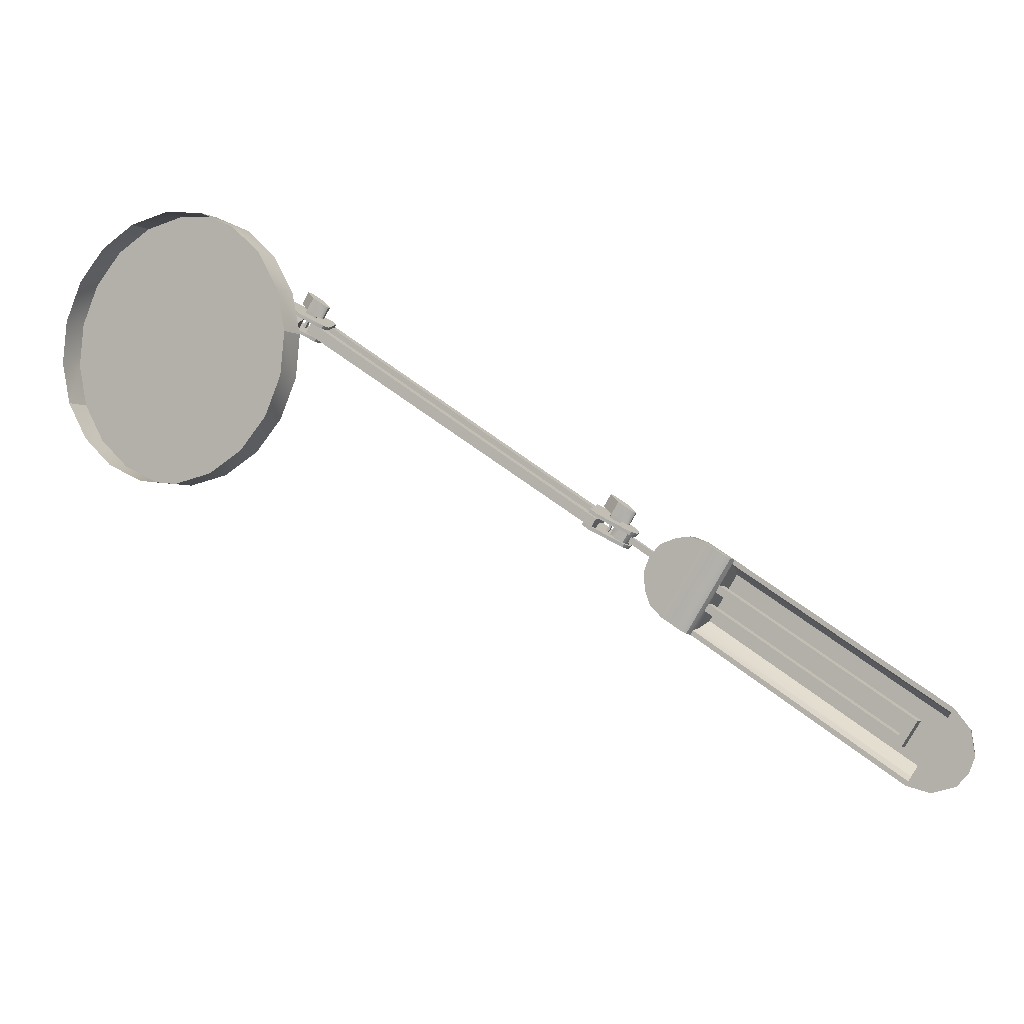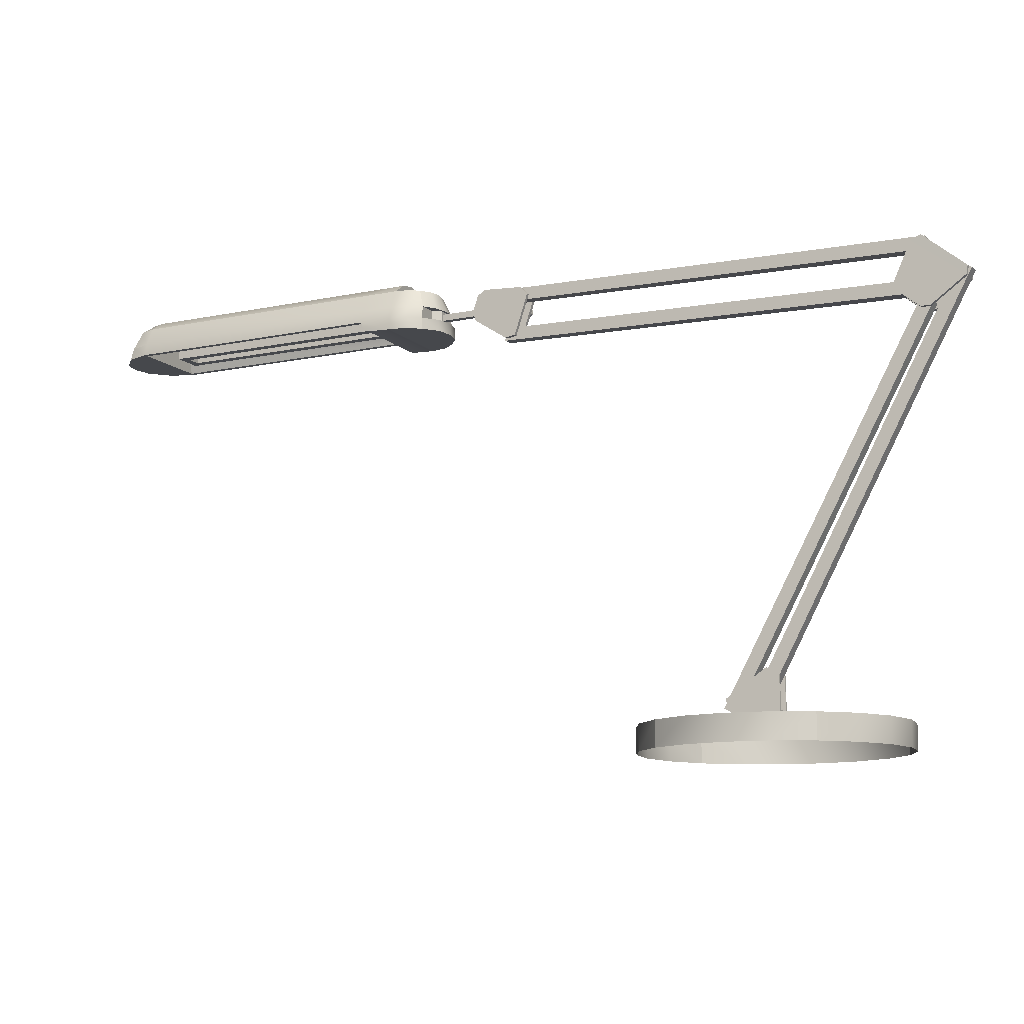
<metadata>
{"format":"obj","ext":"obj","renderer":"f3d","projection":"perspective","resolution":1024,"background":"white","views":[{"elev":-3.2,"azim":28.2,"up":"+Z"},{"elev":-11.4,"azim":-120.0,"up":"+Y"}]}
</metadata>
<code>
o TaskLight.obj
g default
v -0.3504 0.16 0.2202
v -0.3502 0.1612 0.2159
v -0.3491 0.1538 0.2153
v -0.3484 0.1612 0.2186
v -0.3474 0.1538 0.218
v -0.3443 0.16 0.2296
v -0.3422 0.1612 0.2283
v -0.3421 0.1653 0.2148
v -0.3412 0.1538 0.2276
v -0.3404 0.1612 0.231
v -0.3394 0.1538 0.2304
v -0.336 0.1653 0.2242
v -0.3249 0.1652 0.2252
v -0.3247 0.1617 0.2251
v -0.3239 0.1324 0.1989
v -0.3235 0.1368 0.2028
v -0.3233 0.1675 0.2242
v -0.3221 0.1615 0.2018
v -0.3221 0.1324 0.2017
v -0.3219 0.1585 0.2016
v -0.3197 0.1617 0.2002
v -0.3195 0.1587 0.2
v -0.319 0.192 0.1999
v -0.3189 0.1923 0.1957
v -0.3188 0.1808 0.1998
v -0.3183 0.162 0.2168
v -0.3177 0.1652 0.2364
v -0.3175 0.1617 0.2363
v -0.3174 0.1368 0.2122
v -0.3172 0.1923 0.1985
v -0.3169 0.1324 0.1944
v -0.3164 0.162 0.2197
v -0.3161 0.1675 0.2354
v -0.3159 0.1615 0.2113
v -0.3159 0.1324 0.2113
v -0.3157 0.1585 0.2112
v -0.3152 0.1421 0.1975
v -0.3151 0.1324 0.1972
v -0.3147 0.1524 0.2144
v -0.3141 0.1324 0.2141
v -0.3135 0.1617 0.2098
v -0.3133 0.1587 0.2096
v -0.3129 0.192 0.2092
v -0.3127 0.1524 0.2174
v -0.3127 0.1808 0.2091
v -0.3116 0.1885 0.191
v -0.3109 0.1678 0.212
v -0.3109 0.1923 0.2081
v -0.3108 -0.2185 0.1229
v -0.3108 -0.1966 0.1229
v -0.3099 0.1885 0.1938
v -0.3092 0.1563 0.1936
v -0.3092 0.1923 0.2108
v -0.3092 0.1421 0.2069
v -0.309 0.1678 0.215
v -0.309 0.1451 0.1935
v -0.3089 0.1324 0.2068
v -0.3072 -0.2185 0.1577
v -0.3072 -0.1966 0.1577
v -0.3071 0.1324 0.2096
v -0.306 0.1578 0.2088
v -0.3055 0.1524 0.2286
v -0.3041 0.1578 0.2118
v -0.3037 0.1601 0.2273
v -0.3037 0.1885 0.2034
v -0.3035 -0.2185 0.08862
v -0.3035 -0.1966 0.08862
v -0.3032 0.1563 0.203
v -0.303 0.1451 0.2029
v -0.3019 0.1885 0.2061
v -0.3018 0.1678 0.2262
v -0.3008 0.148 0.184
v -0.2994 0.1562 0.1831
v -0.299 0.1481 0.1868
v -0.2985 0.1527 0.2081
v -0.2976 0.1562 0.1858
v -0.2971 0.1585 0.2072
v -0.2966 0.1552 0.2069
v -0.293 -0.2185 0.1898
v -0.293 -0.1966 0.1898
v -0.2928 0.148 0.1964
v -0.2914 0.1562 0.1955
v -0.2912 0.1527 0.2193
v -0.291 0.1481 0.1992
v -0.2898 0.1585 0.2184
v -0.2896 0.1562 0.1982
v -0.2894 0.1552 0.2181
v -0.2859 -0.2185 0.05832
v -0.2859 -0.1966 0.05832
v -0.2696 -0.2185 0.2158
v -0.2696 -0.1966 0.2158
v -0.2598 -0.2185 0.03491
v -0.2598 -0.1966 0.03491
v -0.2394 -0.2185 0.2334
v -0.2394 -0.1966 0.2334
v -0.2278 -0.2185 0.02074
v -0.2278 -0.1966 0.02074
v -0.2092 -0.1872 0.1264
v -0.2092 -0.156 0.1264
v -0.2083 -0.156 0.1279
v -0.2082 -0.1872 0.1279
v -0.2062 -0.1962 0.1273
v -0.2062 -0.1842 0.1273
v -0.2051 -0.2185 0.2408
v -0.2051 -0.1966 0.2408
v -0.2039 -0.1645 0.1255
v -0.2019 -0.1872 0.1377
v -0.2019 -0.156 0.1377
v -0.201 -0.156 0.1392
v -0.2009 -0.1872 0.1392
v -0.2004 -0.1962 0.1361
v -0.2004 -0.1842 0.1361
v -0.1998 -0.1501 0.1204
v -0.199 -0.1966 0.1289
v -0.1989 -0.1501 0.1219
v -0.1978 -0.1645 0.1349
v -0.1968 -0.1962 0.1212
v -0.1968 -0.1842 0.1212
v -0.1957 -0.1592 0.1201
v -0.193 -0.2185 0.01711
v -0.193 -0.1966 0.01711
v -0.1925 -0.1501 0.1317
v -0.1916 -0.1501 0.1331
v -0.1911 -0.1962 0.1301
v -0.1911 -0.1842 0.1301
v -0.1896 -0.1592 0.1295
v -0.1755 -0.1867 0.1071
v -0.1744 -0.1872 0.1039
v -0.1734 -0.1872 0.1054
v -0.1702 -0.2185 0.2372
v -0.1702 -0.1966 0.2372
v -0.1701 -0.174 0.1012
v -0.1694 -0.1867 0.1165
v -0.1692 -0.174 0.1026
v -0.1673 -0.1814 0.1018
v -0.1671 -0.1872 0.1152
v -0.1662 -0.1872 0.1167
v -0.1628 -0.174 0.1124
v -0.1619 -0.174 0.1139
v -0.1612 -0.1814 0.1112
v -0.1587 -0.2185 0.02447
v -0.1587 -0.1966 0.02447
v -0.1382 -0.2185 0.223
v -0.1382 -0.1966 0.223
v -0.1284 -0.2185 0.04203
v -0.1284 -0.1966 0.04203
v -0.1121 -0.2185 0.1996
v -0.1121 -0.1966 0.1996
v -0.105 -0.2185 0.06812
v -0.105 -0.1966 0.06812
v -0.09458 -0.2185 0.1693
v -0.09458 -0.1966 0.1693
v -0.09078 -0.2185 0.1001
v -0.09078 -0.1966 0.1001
v -0.08719 -0.2185 0.135
v -0.08719 -0.1966 0.135
v -0.02119 0.1929 0.003133
v -0.01943 0.1929 0.005874
v -0.01564 0.1997 -0.0004506
v -0.01394 0.1929 0.01433
v -0.01385 0.1997 0.002304
v -0.01218 0.1929 0.01707
v -0.01093 0.1567 -0.003487
v -0.009721 0.2002 -0.0001495
v -0.009506 0.189 -0.0002675
v -0.009176 0.1567 -0.0007451
v -0.008395 0.1997 0.01075
v -0.006609 0.1997 0.0135
v -0.004691 0.2002 0.007603
v -0.004503 0.189 0.007473
v -0.003689 0.1567 0.007709
v -0.003055 0.1553 -0.008582
v -0.00193 0.1567 0.01045
v -0.001369 0.187 0.0142
v -0.001271 0.1553 -0.005828
v -0.001177 0.1835 0.01407
v 3.314e-05 0.1647 -0.006405
v 0.0001371 0.1893 0.01321
v 0.0002248 0.1536 -0.006536
v 0.002477 0.1834 -0.008213
v 0.002722 0.1807 -0.008382
v 0.00419 0.1553 0.002613
v 0.004443 0.1837 -0.00949
v 0.004672 0.1809 -0.009633
v 0.005037 0.1647 0.001333
v 0.005229 0.1536 0.001204
v 0.005298 0.1839 0.005708
v 0.005877 0.187 0.0254
v 0.005974 0.1553 0.005367
v 0.006068 0.1835 0.02527
v 0.006434 0.1832 -0.0105
v 0.007176 0.1839 0.008667
v 0.007409 0.1893 0.02442
v 0.008693 0.1834 0.001363
v 0.008925 0.1807 0.00122
v 0.009035 0.1745 0.003283
v 0.009087 0.1756 -0.01221
v 0.009087 0.1907 -0.01221
v 0.01064 0.1837 0.0001116
v 0.01089 0.1809 -5.759e-05
v 0.01095 0.1745 0.006229
v 0.01253 0.1899 0.00103
v 0.01255 0.1832 -0.001101
v 0.01406 0.2021 -0.01965
v 0.01444 0.1899 0.003975
v 0.01516 0.1907 -0.002794
v 0.01517 0.1756 -0.002821
v 0.01547 0.1724 -0.01634
v 0.01547 0.1939 -0.01634
v 0.01584 0.2021 -0.01689
v 0.0176 0.18 -0.002241
v 0.01818 0.1745 0.01745
v 0.01949 0.18 0.0006916
v 0.01996 0.1822 0.0163
v 0.01997 0.1976 -0.02346
v 0.02133 0.2021 -0.008438
v 0.02155 0.1724 -0.006926
v 0.02155 0.1939 -0.006926
v 0.02169 0.1899 0.01517
v 0.02176 0.1976 -0.02071
v 0.02177 0.1749 -0.0246
v 0.02182 0.1756 -0.02045
v 0.02182 0.1907 -0.02045
v 0.02254 0.181 -0.01832
v 0.02254 0.1867 -0.01832
v 0.02309 0.2021 -0.005696
v 0.02353 0.1749 -0.02186
v 0.02421 0.1827 -0.02619
v 0.02448 0.1832 -0.02216
v 0.02523 0.175 -0.003022
v 0.02559 0.181 -0.01357
v 0.02559 0.1867 -0.01357
v 0.02597 0.1827 -0.02345
v 0.02657 0.1808 -0.00387
v 0.02703 0.1776 -0.004156
v 0.02722 0.1976 -0.01227
v 0.0279 0.1756 -0.01104
v 0.0279 0.1907 -0.01104
v 0.029 0.1976 -0.009515
v 0.02902 0.1749 -0.0134
v 0.03055 0.1832 -0.01275
v 0.03078 0.1749 -0.01066
v 0.03145 0.1827 -0.01499
v 0.0325 0.175 0.008185
v 0.03321 0.1827 -0.01225
v 0.0338 0.1808 0.007352
v 0.03427 0.1776 0.007039
v 0.04642 0.1681 -0.04862
v 0.04642 0.1783 -0.04862
v 0.04801 0.1681 -0.06518
v 0.04801 0.1783 -0.06518
v 0.04917 0.1895 -0.06337
v 0.0494 0.1895 -0.04918
v 0.05218 0.1681 -0.03406
v 0.05218 0.1783 -0.03406
v 0.05287 0.1681 -0.07867
v 0.05287 0.1783 -0.07867
v 0.05474 0.1895 -0.03572
v 0.05479 0.1783 -0.04118
v 0.05479 0.1895 -0.04118
v 0.05538 0.1895 -0.07694
v 0.05574 0.181 -0.03979
v 0.05574 0.1867 -0.03979
v 0.05798 0.2067 -0.05074
v 0.05816 0.2067 -0.06182
v 0.05848 0.1783 -0.049
v 0.05848 0.1895 -0.049
v 0.05879 0.181 -0.03505
v 0.05879 0.1867 -0.03505
v 0.05974 0.1783 -0.03353
v 0.05974 0.1895 -0.03353
v 0.06206 0.2067 -0.04045
v 0.06253 0.2067 -0.07198
v 0.06311 0.1681 -0.02282
v 0.06311 0.1783 -0.02282
v 0.06409 0.1681 -0.08957
v 0.06409 0.1783 -0.08957
v 0.06484 0.1895 -0.02533
v 0.06575 0.1895 -0.08701
v 0.06839 0.1895 -0.03366
v 0.0684 0.1783 -0.03368
v 0.06978 0.2067 -0.0325
v 0.07049 0.2067 -0.07972
v 0.07757 0.2154 -0.06877
v 0.07764 0.1895 -0.01931
v 0.07883 0.1681 -0.01749
v 0.07884 0.1783 -0.01751
v 0.07996 0.2067 -0.02811
v 0.08223 0.1691 -0.1013
v 0.08589 0.2184 -0.05586
v 0.0867 0.1726 -0.1042
v 0.08843 0.1783 -0.1053
v 0.09009 0.1895 -0.1028
v 0.09095 0.1783 -0.1014
v 0.09102 0.2067 -0.02795
v 0.09244 0.1877 -0.09918
v 0.09259 0.1895 -0.01939
v 0.09314 0.1681 -0.01638
v 0.09314 0.1783 -0.01638
v 0.09425 0.2154 -0.04294
v 0.09483 0.2067 -0.09546
v 0.09659 0.2035 -0.09272
v 0.1013 0.2067 -0.03203
v 0.1019 0.2154 -0.08451
v 0.1024 0.1782 -0.08368
v 0.1024 0.1884 -0.08368
v 0.1061 0.1895 -0.02474
v 0.1064 0.1782 -0.07748
v 0.1064 0.1884 -0.07748
v 0.1077 0.1783 -0.02215
v 0.1077 0.1681 -0.02217
v 0.1102 0.2185 -0.0716
v 0.1132 0.1782 -0.06695
v 0.1132 0.1884 -0.06695
v 0.1172 0.1884 -0.06075
v 0.1172 0.1782 -0.06078
v 0.1186 0.2154 -0.05871
v 0.1239 0.2035 -0.05053
v 0.1257 0.2067 -0.04777
v 0.1258 0.1691 -0.03389
v 0.128 0.1877 -0.04405
v 0.1295 0.1783 -0.04179
v 0.1303 0.1726 -0.03678
v 0.1304 0.1895 -0.04048
v 0.132 0.1783 -0.03791
v 0.2833 0.1782 -0.1919
v 0.2833 0.1885 -0.1919
v 0.2855 0.1782 -0.2021
v 0.2855 0.1885 -0.2021
v 0.2891 0.1784 -0.2351
v 0.2901 0.1782 -0.1813
v 0.2901 0.1885 -0.1813
v 0.2907 0.1895 -0.2325
v 0.2914 0.1784 -0.2311
v 0.2929 0.1878 -0.2288
v 0.2955 0.2068 -0.2252
v 0.2971 0.2035 -0.2223
v 0.3004 0.1782 -0.1792
v 0.3004 0.1885 -0.1792
v 0.3023 0.2155 -0.2142
v 0.3107 0.2185 -0.2013
v 0.3111 0.2155 -0.2164
v 0.3113 0.2068 -0.2292
v 0.3114 0.1895 -0.2378
v 0.3115 0.1784 -0.2408
v 0.319 0.2155 -0.1883
v 0.3196 0.2155 -0.214
v 0.3238 0.2155 -0.2097
v 0.3243 0.2035 -0.1802
v 0.3247 0.2155 -0.1954
v 0.326 0.2155 -0.2041
v 0.3261 0.2068 -0.1774
v 0.327 0.2068 -0.2248
v 0.3285 0.1878 -0.1737
v 0.33 0.1784 -0.1714
v 0.3308 0.1895 -0.1701
v 0.3319 0.1895 -0.2319
v 0.3325 0.1784 -0.1675
v 0.3337 0.1784 -0.2344
v 0.3347 0.2068 -0.2168
v 0.3364 0.2068 -0.1903
v 0.3388 0.2068 -0.2065
v 0.342 0.1895 -0.2215
v 0.3443 0.1895 -0.187
v 0.3446 0.1784 -0.2232
v 0.347 0.1784 -0.1858
v 0.3473 0.1895 -0.2081
v 0.3504 0.1784 -0.2086
g group_quadlamps_56
f 91 90 95
f 90 94 95
f 105 95 94
f 94 104 105
f 131 105 104
f 104 130 131
f 144 131 130
f 130 143 144
f 148 144 143
f 143 147 148
f 152 148 147
f 147 151 152
f 156 152 151
f 151 155 156
f 154 156 155
f 155 153 154
f 150 154 153
f 153 149 150
f 146 150 149
f 149 145 146
f 142 146 145
f 145 141 142
f 121 142 141
f 141 120 121
f 97 121 120
f 120 96 97
f 93 97 96
f 96 92 93
f 89 93 92
f 92 88 89
f 67 89 88
f 88 66 67
f 50 67 66
f 66 49 50
f 59 50 49
f 49 58 59
f 80 59 58
f 58 79 80
f 91 80 79
f 79 90 91
f 91 95 114
f 95 105 114
f 105 131 114
f 131 144 114
f 144 148 114
f 148 152 114
f 152 156 114
f 156 154 114
f 154 150 114
f 150 146 114
f 146 142 114
f 142 121 114
f 121 97 114
f 97 93 114
f 93 89 114
f 89 67 114
f 67 50 114
f 50 59 114
f 59 80 114
f 80 91 114
f 109 110 139
f 139 123 109
f 139 110 137
f 107 108 138
f 138 136 107
f 138 108 122
f 110 107 136
f 136 137 110
f 109 108 107
f 107 110 109
f 139 138 122
f 122 123 139
f 109 123 122
f 122 108 109
f 136 138 139
f 139 137 136
g group_metal
f 116 126 12
f 12 6 116
f 106 1 8
f 8 119 106
f 126 119 8
f 8 12 126
g group_quadlamps_56
f 116 106 119
f 119 126 116
g group_metal
f 6 1 106
f 106 116 6
g group_quadlamps_56
f 12 8 1
f 1 6 12
f 125 112 111
f 111 124 125
f 117 118 125
f 125 124 117
f 103 118 117
f 117 102 103
f 111 112 103
f 103 102 111
f 125 118 103
f 103 112 125
g group_metal
f 54 29 133
f 133 140 54
f 37 135 127
f 127 16 37
g group_quadlamps_56
f 29 16 127
f 127 133 29
f 54 37 16
f 16 29 54
g group_metal
f 140 135 37
f 37 54 140
g group_quadlamps_56
f 133 127 135
f 135 140 133
f 100 101 134
f 134 115 100
f 134 101 129
f 98 99 132
f 132 128 98
f 132 99 113
f 101 98 128
f 128 129 101
f 100 99 98
f 98 101 100
f 134 132 113
f 113 115 134
f 100 115 113
f 113 99 100
f 128 132 134
f 134 129 128
f 31 72 74
f 74 38 31
f 73 46 51
f 51 76 73
f 15 73 72
f 72 31 15
f 5 51 30
f 30 4 5
f 15 19 5
f 5 3 15
f 2 4 30
f 30 24 2
f 24 46 3
f 3 2 24
f 74 76 19
f 19 38 74
f 76 51 5
f 5 19 76
f 46 73 15
f 15 3 46
f 5 4 2
f 2 3 5
f 51 46 24
f 24 30 51
f 72 73 76
f 76 74 72
f 38 19 15
f 15 31 38
g group_metal
f 169 43 45
f 45 170 169
f 164 165 25
f 25 23 164
g group_quadlamps_56
f 43 23 25
f 25 45 43
g group_metal
f 169 164 23
f 23 43 169
g group_quadlamps_56
f 170 165 164
f 164 169 170
g group_metal
f 45 25 165
f 165 170 45
f 68 69 186
f 186 185 68
f 52 177 179
f 179 56 52
f 69 56 179
f 179 186 69
g group_quadlamps_56
f 68 52 56
f 56 69 68
g group_metal
f 185 177 52
f 52 68 185
g group_quadlamps_56
f 186 179 177
f 177 185 186
f 78 87 83
f 83 75 78
f 77 85 87
f 87 78 77
f 64 62 83
f 83 87 64
f 71 64 87
f 87 85 71
f 63 78 75
f 75 44 63
f 75 83 62
f 62 44 75
f 55 77 78
f 78 63 55
f 85 77 55
f 55 71 85
f 63 44 39
f 39 61 63
f 55 63 61
f 61 47 55
f 13 14 28
f 28 27 13
f 17 13 27
f 27 33 17
f 28 62 64
f 64 27 28
f 14 44 62
f 62 28 14
f 32 44 14
f 14 13 32
f 27 64 71
f 71 33 27
f 55 32 13
f 13 17 55
f 33 71 55
f 55 17 33
f 32 26 39
f 39 44 32
f 55 47 26
f 26 32 55
f 57 81 84
f 84 60 57
f 82 65 70
f 70 86 82
f 35 82 81
f 81 57 35
f 11 70 53
f 53 10 11
f 35 40 11
f 11 9 35
f 7 10 53
f 53 48 7
f 48 65 9
f 9 7 48
f 84 86 40
f 40 60 84
f 86 70 11
f 11 40 86
f 65 82 35
f 35 9 65
f 11 10 7
f 7 9 11
f 70 65 48
f 48 53 70
f 81 82 86
f 86 84 81
f 60 40 35
f 35 57 60
f 243 236 239
f 239 245 243
f 216 167 168
f 168 226 216
f 240 216 236
f 236 243 240
f 189 168 162
f 162 173 189
f 240 242 189
f 189 182 240
f 171 173 162
f 162 160 171
f 160 167 182
f 182 171 160
f 239 226 242
f 242 245 239
f 226 168 189
f 189 242 226
f 167 216 240
f 240 182 167
f 162 168 167
f 167 160 162
f 189 173 171
f 171 182 189
f 245 242 240
f 240 243 245
f 236 216 226
f 226 239 236
f 21 18 34
f 34 41 21
f 42 36 20
f 20 22 42
f 20 36 34
f 34 18 20
f 21 41 42
f 42 22 21
f 217 207 197
f 197 208 217
f 237 217 208
f 208 222 237
f 241 237 222
f 222 229 241
f 238 241 229
f 229 223 238
f 218 238 223
f 223 209 218
f 206 218 209
f 209 198 206
f 203 206 198
f 198 191 203
f 207 203 191
f 191 197 207
f 228 215 220
f 220 233 228
f 204 159 161
f 161 210 204
f 221 204 215
f 215 228 221
f 175 161 158
f 158 166 175
f 221 227 175
f 175 172 221
f 163 166 158
f 158 157 163
f 157 159 172
f 172 163 157
f 220 210 227
f 227 233 220
f 210 161 175
f 175 227 210
f 159 204 221
f 221 172 159
f 158 161 159
f 159 157 158
f 175 166 163
f 163 172 175
f 233 227 221
f 221 228 233
f 215 204 210
f 210 220 215
f 180 194 199
f 199 183 180
f 195 181 184
f 184 200 195
f 180 181 195
f 195 194 180
f 199 200 184
f 184 183 199
f 235 247 244
f 244 230 235
f 234 246 247
f 247 235 234
f 214 212 244
f 244 247 214
f 219 214 247
f 247 246 219
f 213 235 230
f 230 201 213
f 230 244 212
f 212 201 230
f 205 234 235
f 235 213 205
f 246 234 205
f 205 219 246
f 213 201 196
f 196 211 213
f 205 213 211
f 211 202 205
f 174 176 190
f 190 188 174
f 178 174 188
f 188 193 178
f 190 212 214
f 214 188 190
f 176 201 212
f 212 190 176
f 192 201 176
f 176 174 192
f 188 214 219
f 219 193 188
f 205 192 174
f 174 178 205
f 193 219 205
f 205 178 193
f 192 187 196
f 196 201 192
f 205 202 187
f 187 192 205
f 280 271 270
f 270 281 280
f 259 270 271
f 271 260 259
g group_BluePlastic
f 260 267 266
f 266 259 260
g group_quadlamps_56
f 231 224 262
f 262 268 231
f 224 225 263
f 263 262 224
f 225 232 269
f 269 263 225
f 232 231 268
f 268 269 232
g group_BluePlastic
f 356 358 366
f 366 364 356
f 364 366 368
f 368 367 364
f 367 368 365
f 365 363 367
f 363 365 359
f 359 357 363
f 357 359 345
f 345 344 357
f 344 345 330
f 330 333 344
f 352 356 364
f 364 361 352
f 361 364 367
f 367 362 361
f 362 367 363
f 363 360 362
f 360 363 357
f 357 353 360
f 353 357 344
f 344 343 353
f 343 344 333
f 333 336 343
f 346 352 361
f 361 350 346
f 350 361 362
f 362 351 350
f 351 362 360
f 360 348 351
f 348 360 353
f 353 347 348
f 347 353 343
f 343 342 347
f 342 343 336
f 336 340 342
f 350 341 346
f 351 341 350
f 348 341 351
f 347 341 348
f 342 341 347
f 340 341 342
f 359 365 368
f 368 366 345
f 345 359 368
f 334 330 345
f 335 334 355
f 355 354 335
f 337 335 354
f 354 349 337
f 307 297 299
f 299 310 307
f 297 285 287
f 287 299 297
f 252 261 257
f 257 251 252
f 261 279 277
f 277 257 261
f 303 295 297
f 297 307 303
f 295 288 285
f 285 297 295
f 288 282 278
f 278 285 288
f 282 272 258
f 258 278 282
f 272 264 253
f 253 258 272
f 264 265 252
f 252 253 264
f 265 273 261
f 261 252 265
f 273 283 279
f 279 261 273
f 279 293 292
f 292 277 279
f 310 325 324
f 324 307 310
f 283 301 293
f 293 279 283
f 307 324 319
f 319 303 307
f 284 304 301
f 301 283 284
f 303 319 317
f 317 300 303
f 290 312 304
f 304 284 290
f 300 317 312
f 312 290 300
f 311 310 299
f 299 298 311
f 298 299 287
f 287 286 298
f 286 287 275
f 275 274 286
f 274 275 255
f 255 254 274
f 254 255 249
f 249 248 254
f 248 249 251
f 251 250 248
f 250 251 257
f 257 256 250
f 256 257 277
f 277 276 256
f 276 289 320
f 320 311 276
f 298 256 276
f 276 311 298
f 256 298 286
f 286 250 256
f 274 248 250
f 250 286 274
f 248 274 254
f 291 323 320
f 320 289 291
f 291 292 294
f 303 283 273
f 273 295 303
f 295 273 265
f 265 288 295
f 288 265 264
f 264 282 288
f 264 272 282
f 283 303 290
f 303 300 290
f 284 283 290
f 354 355 322
f 322 321 354
f 335 296 294
f 294 334 335
f 330 334 294
f 294 292 330
f 358 325 322
f 322 355 358
f 324 325 358
f 358 356 324
f 319 324 356
f 356 352 319
f 317 319 352
f 352 346 317
f 312 317 346
f 346 341 312
f 341 340 304
f 304 312 341
f 340 336 301
f 301 304 340
f 336 333 293
f 293 301 336
f 333 330 292
f 292 293 333
f 349 354 321
f 321 318 349
f 302 296 335
f 335 337 302
f 323 322 325
f 302 318 321
f 321 296 302
f 311 325 310
f 292 276 277
f 355 366 358
f 366 355 334
f 334 345 366
f 287 285 252
f 252 251 287
f 275 287 251
f 251 249 275
g group_quadlamps_56
f 275 249 255
g group_BluePlastic
f 285 278 253
f 253 252 285
f 278 258 253
f 311 320 323
f 323 325 311
f 291 289 276
f 276 292 291
f 291 294 322
f 322 323 291
f 321 322 294
f 294 296 321
f 349 318 302
f 302 337 349
g group_quadlamps_56
f 332 339 329
f 329 327 332
g group_bulb
f 332 327 326
f 326 331 332
f 314 332 331
f 329 306 309
f 314 315 339
f 309 327 329
f 339 332 314
f 328 305 306
f 316 338 339
f 339 315 316
f 331 313 314
f 308 326 327
f 327 309 308
f 306 329 328
f 338 328 329
f 329 339 338
f 338 316 313
f 313 331 338
f 328 326 308
f 308 305 328
f 328 338 331
f 331 326 328

</code>
